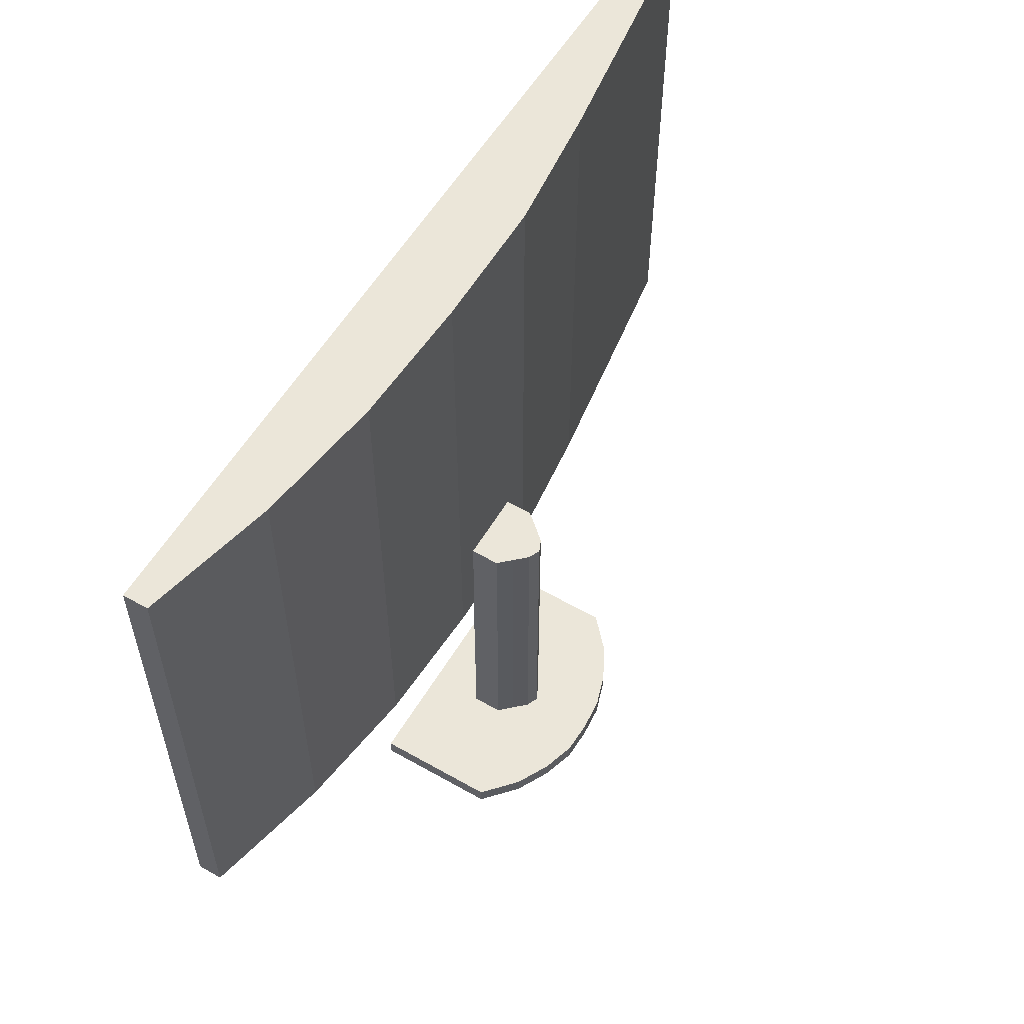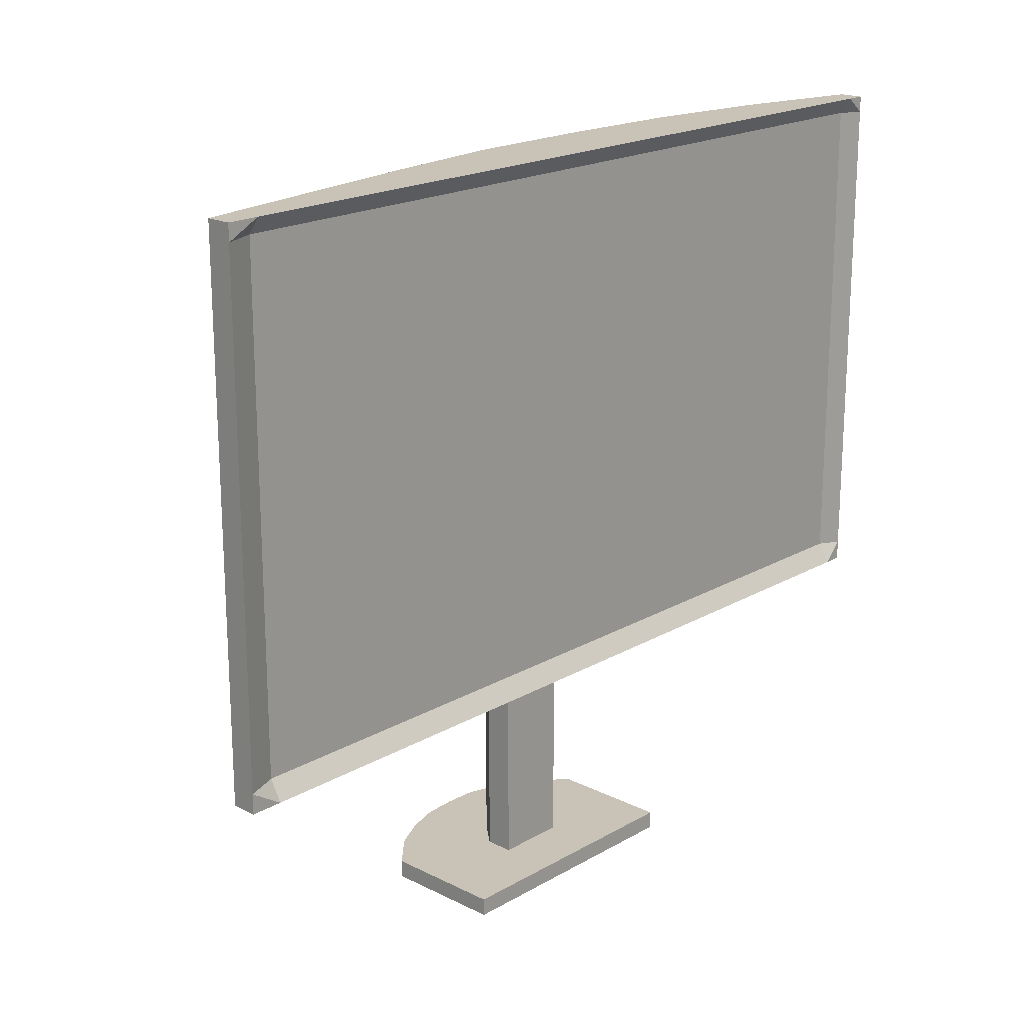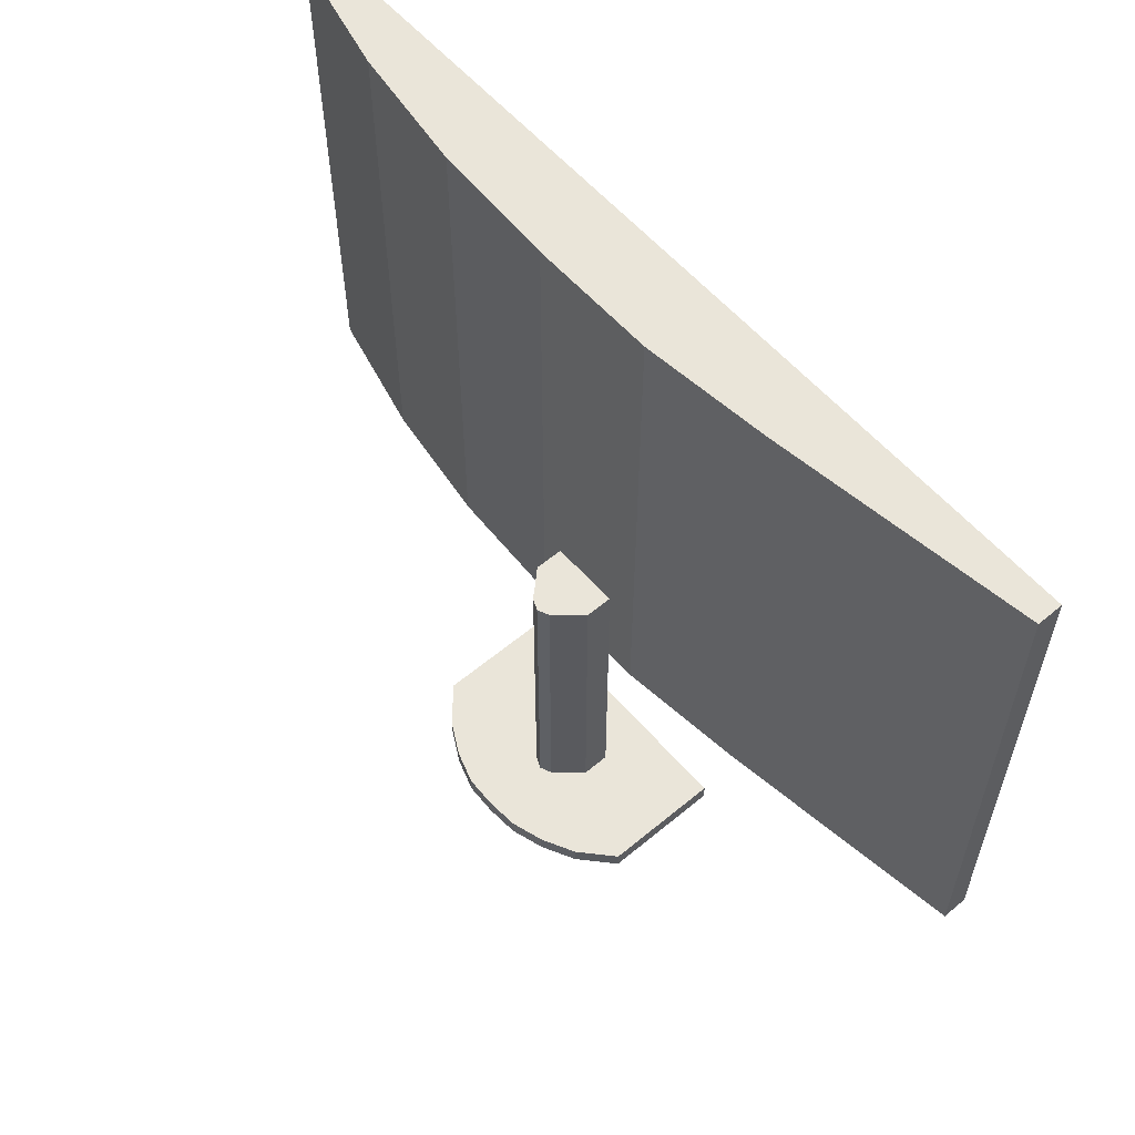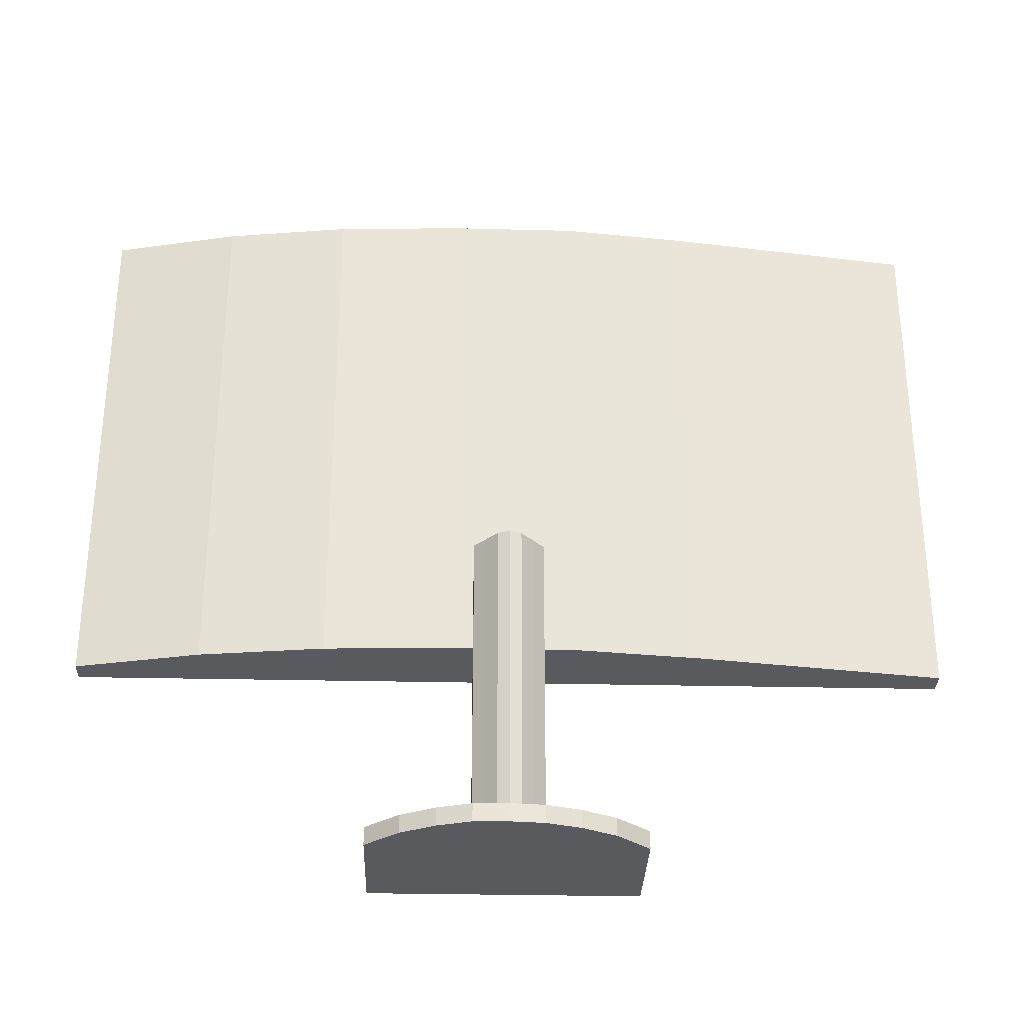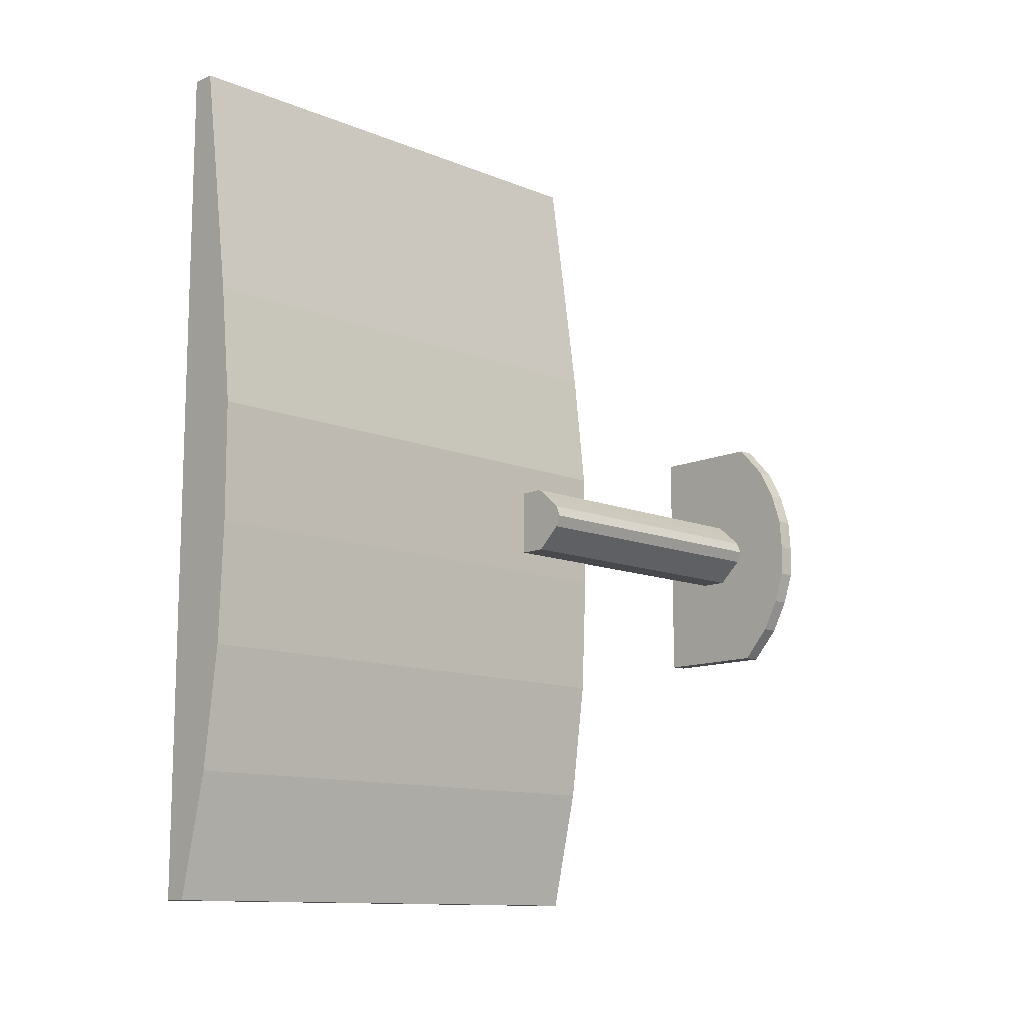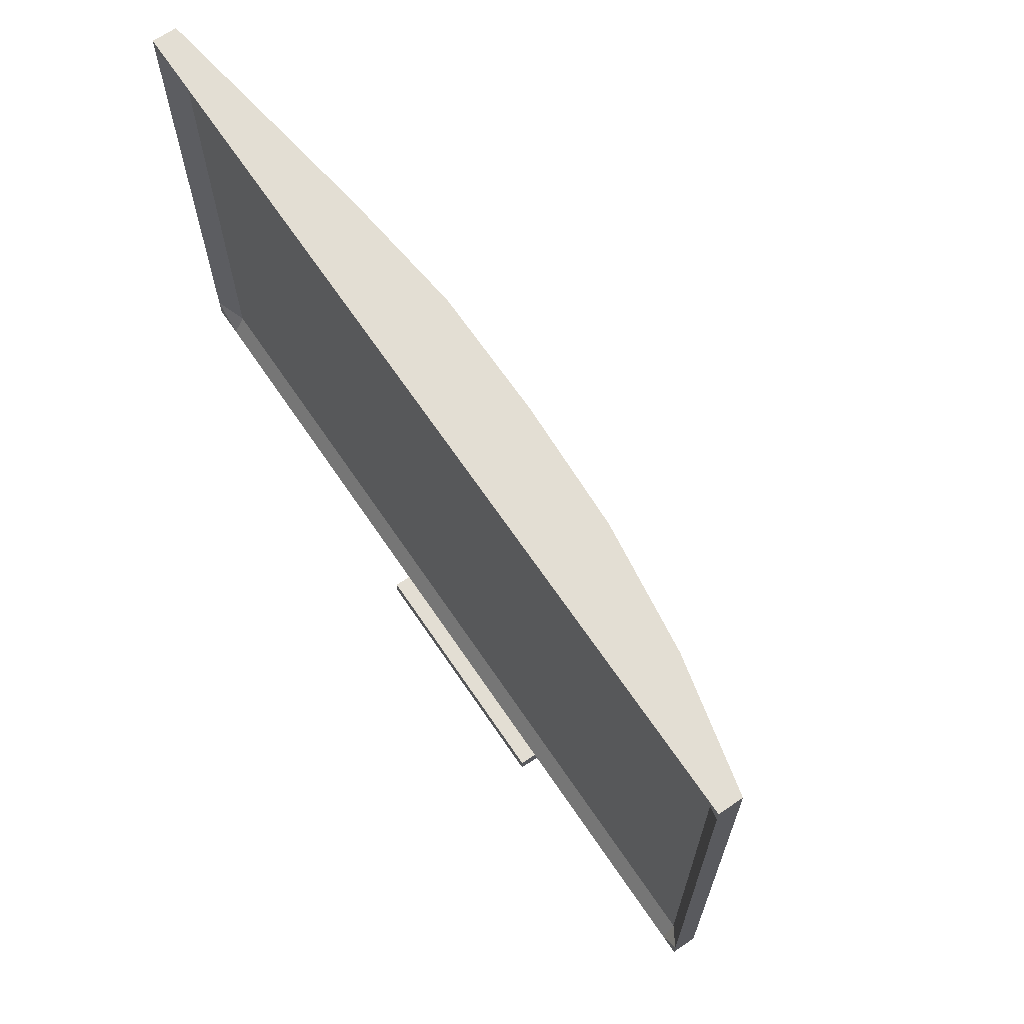
<metadata>
{"format":"obj","ext":"obj","renderer":"f3d","projection":"perspective","resolution":1024,"background":"white","views":[{"elev":57.1,"azim":-149.3,"up":"+Y"},{"elev":19.4,"azim":43.1,"up":"+Y"},{"elev":58.4,"azim":-40.7,"up":"+Y"},{"elev":-30.9,"azim":-91.8,"up":"+Y"},{"elev":-12.0,"azim":-134.0,"up":"+Z"},{"elev":67.2,"azim":145.9,"up":"+Y"}]}
</metadata>
<code>
o Monitor2_Cube.265
v 5.13 0.9368 2.121
v 5.13 1.368 2.121
v 5.131 0.9368 1.402
v 5.131 1.368 1.402
v 5.15 0.9368 2.121
v 5.15 1.368 2.121
v 5.15 0.9368 1.402
v 5.15 1.368 1.402
v 5.106 0.9368 1.505
v 5.092 0.9368 1.608
v 5.088 0.9368 1.711
v 5.088 0.9368 1.813
v 5.1 0.9368 1.916
v 5.115 0.9368 2.019
v 5.115 1.368 2.019
v 5.1 1.368 1.916
v 5.088 1.368 1.813
v 5.088 1.368 1.711
v 5.092 1.368 1.608
v 5.106 1.368 1.505
v 5.15 0.9368 2.019
v 5.15 0.9368 1.916
v 5.15 0.9368 1.813
v 5.15 0.9368 1.711
v 5.15 0.9368 1.608
v 5.15 0.9368 1.505
v 5.15 1.368 1.505
v 5.15 1.368 1.608
v 5.15 1.368 1.711
v 5.15 1.368 1.813
v 5.15 1.368 1.916
v 5.15 1.368 2.019
v 5.126 0.9368 2.095
v 5.15 1.368 2.095
v 5.126 1.368 2.095
v 5.15 0.9368 2.095
v 5.127 1.368 1.417
v 5.15 0.9368 1.417
v 5.127 0.9368 1.417
v 5.15 1.368 1.417
v 5.13 1.355 2.121
v 5.131 1.355 1.402
v 5.15 1.355 1.402
v 5.15 1.355 2.121
v 5.141 1.355 1.505
v 5.141 1.355 1.608
v 5.141 1.355 1.711
v 5.141 1.355 1.813
v 5.141 1.355 1.916
v 5.141 1.355 2.019
v 5.115 1.355 2.019
v 5.1 1.355 1.916
v 5.088 1.355 1.813
v 5.088 1.355 1.711
v 5.092 1.355 1.608
v 5.106 1.355 1.505
v 5.126 1.355 2.095
v 5.141 1.355 2.095
v 5.141 1.355 1.417
v 5.127 1.355 1.417
v 5.131 0.9529 1.402
v 5.15 0.9529 1.402
v 5.15 0.9529 2.121
v 5.141 0.9529 1.505
v 5.141 0.9529 1.608
v 5.141 0.9529 1.711
v 5.141 0.9529 1.813
v 5.141 0.9529 1.916
v 5.141 0.9529 2.019
v 5.115 0.9529 2.019
v 5.1 0.9529 1.916
v 5.088 0.9529 1.813
v 5.088 0.9529 1.711
v 5.092 0.9529 1.608
v 5.106 0.9529 1.505
v 5.126 0.9529 2.095
v 5.141 0.9529 2.095
v 5.141 0.9529 1.417
v 5.127 0.9529 1.417
v 5.13 0.9529 2.121
v 5.066 0.7558 1.787
v 5.066 0.8995 1.787
v 5.065 0.7558 1.73
v 5.065 0.8995 1.73
v 5.089 0.7558 1.787
v 5.089 0.8995 1.787
v 5.089 0.7558 1.73
v 5.089 0.8995 1.73
v 5.054 0.7558 1.739
v 5.044 0.7558 1.749
v 5.04 0.7558 1.759
v 5.044 0.7558 1.768
v 5.055 0.7558 1.778
v 5.055 0.8995 1.778
v 5.044 0.8995 1.768
v 5.04 0.8995 1.759
v 5.044 0.8995 1.749
v 5.054 0.8995 1.739
v 5.089 0.7558 1.778
v 5.089 0.7558 1.768
v 5.089 0.7558 1.759
v 5.089 0.7558 1.749
v 5.089 0.7558 1.739
v 5.089 0.8995 1.739
v 5.089 0.8995 1.749
v 5.089 0.8995 1.759
v 5.089 0.8995 1.768
v 5.089 0.8995 1.778
v 5.066 1.02 1.787
v 5.065 1.02 1.73
v 5.089 1.02 1.787
v 5.089 1.02 1.73
v 5.055 1.02 1.778
v 5.044 1.02 1.768
v 5.04 1.02 1.759
v 5.044 1.02 1.749
v 5.054 1.02 1.739
v 5.089 1.02 1.739
v 5.089 1.02 1.749
v 5.089 1.02 1.759
v 5.089 1.02 1.768
v 5.089 1.02 1.778
v 5.035 0.7421 1.864
v 5.035 0.7565 1.864
v 5.034 0.7421 1.649
v 5.034 0.7565 1.649
v 5.133 0.7421 1.864
v 5.133 0.7565 1.864
v 5.133 0.7421 1.649
v 5.133 0.7565 1.649
v 5.01 0.7421 1.676
v 4.996 0.7421 1.703
v 4.987 0.7421 1.73
v 4.986 0.7421 1.757
v 4.988 0.7421 1.783
v 4.997 0.7421 1.81
v 5.011 0.7421 1.837
v 5.011 0.7565 1.837
v 4.997 0.7565 1.81
v 4.988 0.7565 1.783
v 4.986 0.7565 1.757
v 4.987 0.7565 1.73
v 4.996 0.7565 1.703
v 5.01 0.7565 1.676
v 5.133 0.7421 1.837
v 5.133 0.7421 1.81
v 5.133 0.7421 1.783
v 5.133 0.7421 1.757
v 5.133 0.7421 1.73
v 5.133 0.7421 1.703
v 5.133 0.7421 1.676
v 5.133 0.7565 1.676
v 5.133 0.7565 1.703
v 5.133 0.7565 1.73
v 5.133 0.7565 1.757
v 5.133 0.7565 1.783
v 5.133 0.7565 1.81
v 5.133 0.7565 1.837
f 37 42 60
f 4 43 42
f 34 44 58
f 6 41 44
f 36 1 33
f 34 2 6
f 37 27 40
f 20 28 27
f 19 29 28
f 29 17 30
f 30 16 31
f 31 15 32
f 39 26 9
f 9 25 10
f 10 24 11
f 24 12 11
f 23 13 12
f 22 14 13
f 40 45 59
f 27 46 45
f 28 47 46
f 29 48 47
f 30 49 48
f 31 50 49
f 35 51 57
f 15 52 51
f 16 53 52
f 17 54 53
f 18 55 54
f 19 56 55
f 2 57 41
f 32 35 34
f 21 33 14
f 32 58 50
f 43 40 59
f 3 38 39
f 4 40 8
f 20 60 56
f 56 79 75
f 43 78 62
f 50 77 69
f 41 76 80
f 55 75 74
f 54 74 73
f 53 73 72
f 52 72 71
f 51 71 70
f 57 70 76
f 49 69 68
f 48 68 67
f 47 67 66
f 46 66 65
f 45 65 64
f 59 64 78
f 44 80 63
f 58 63 77
f 42 62 61
f 60 61 79
f 79 3 39
f 61 7 3
f 36 63 5
f 63 1 5
f 78 26 38
f 64 25 26
f 65 24 25
f 66 23 24
f 67 22 23
f 68 21 22
f 76 14 33
f 70 13 14
f 71 12 13
f 72 11 12
f 73 10 11
f 74 9 10
f 80 33 1
f 69 36 21
f 62 38 7
f 75 39 9
f 37 4 42
f 4 8 43
f 34 6 44
f 6 2 41
f 36 5 1
f 34 35 2
f 37 20 27
f 20 19 28
f 19 18 29
f 29 18 17
f 30 17 16
f 31 16 15
f 39 38 26
f 9 26 25
f 10 25 24
f 24 23 12
f 23 22 13
f 22 21 14
f 40 27 45
f 27 28 46
f 28 29 47
f 29 30 48
f 30 31 49
f 31 32 50
f 35 15 51
f 15 16 52
f 16 17 53
f 17 18 54
f 18 19 55
f 19 20 56
f 2 35 57
f 32 15 35
f 21 36 33
f 32 34 58
f 43 8 40
f 3 7 38
f 4 37 40
f 20 37 60
f 56 60 79
f 43 59 78
f 50 58 77
f 41 57 76
f 55 56 75
f 54 55 74
f 53 54 73
f 52 53 72
f 51 52 71
f 57 51 70
f 49 50 69
f 48 49 68
f 47 48 67
f 46 47 66
f 45 46 65
f 59 45 64
f 44 41 80
f 58 44 63
f 42 43 62
f 60 42 61
f 79 61 3
f 61 62 7
f 36 77 63
f 63 80 1
f 78 64 26
f 64 65 25
f 65 66 24
f 66 67 23
f 67 68 22
f 68 69 21
f 76 70 14
f 70 71 13
f 71 72 12
f 72 73 11
f 73 74 10
f 74 75 9
f 80 76 33
f 69 77 36
f 62 78 38
f 75 79 39
f 98 83 89
f 84 87 83
f 108 85 99
f 86 81 85
f 99 81 93
f 96 116 97
f 84 112 88
f 88 118 104
f 95 115 96
f 86 109 82
f 94 114 95
f 83 103 89
f 89 102 90
f 90 101 91
f 101 92 91
f 100 93 92
f 88 103 87
f 104 102 103
f 105 101 102
f 106 100 101
f 107 99 100
f 82 93 81
f 94 92 93
f 95 91 92
f 96 90 91
f 97 89 90
f 122 109 111
f 110 118 112
f 117 119 118
f 116 120 119
f 120 114 121
f 121 113 122
f 104 119 105
f 97 117 98
f 105 120 106
f 106 121 107
f 108 111 86
f 107 122 108
f 98 110 84
f 82 113 94
f 98 84 83
f 84 88 87
f 108 86 85
f 86 82 81
f 99 85 81
f 96 115 116
f 84 110 112
f 88 112 118
f 95 114 115
f 86 111 109
f 94 113 114
f 83 87 103
f 89 103 102
f 90 102 101
f 101 100 92
f 100 99 93
f 88 104 103
f 104 105 102
f 105 106 101
f 106 107 100
f 107 108 99
f 82 94 93
f 94 95 92
f 95 96 91
f 96 97 90
f 97 98 89
f 122 113 109
f 110 117 118
f 117 116 119
f 116 115 120
f 120 115 114
f 121 114 113
f 104 118 119
f 97 116 117
f 105 119 120
f 106 120 121
f 108 122 111
f 107 121 122
f 98 117 110
f 82 109 113
f 144 125 131
f 126 129 125
f 158 127 145
f 128 123 127
f 145 123 137
f 158 124 128
f 126 152 130
f 144 153 152
f 143 154 153
f 142 155 154
f 155 140 156
f 156 139 157
f 157 138 158
f 125 151 131
f 131 150 132
f 132 149 133
f 133 148 134
f 148 135 134
f 147 136 135
f 146 137 136
f 130 151 129
f 152 150 151
f 153 149 150
f 154 148 149
f 155 147 148
f 156 146 147
f 157 145 146
f 124 137 123
f 138 136 137
f 139 135 136
f 140 134 135
f 141 133 134
f 142 132 133
f 143 131 132
f 144 126 125
f 126 130 129
f 158 128 127
f 128 124 123
f 145 127 123
f 158 138 124
f 126 144 152
f 144 143 153
f 143 142 154
f 142 141 155
f 155 141 140
f 156 140 139
f 157 139 138
f 125 129 151
f 131 151 150
f 132 150 149
f 133 149 148
f 148 147 135
f 147 146 136
f 146 145 137
f 130 152 151
f 152 153 150
f 153 154 149
f 154 155 148
f 155 156 147
f 156 157 146
f 157 158 145
f 124 138 137
f 138 139 136
f 139 140 135
f 140 141 134
f 141 142 133
f 142 143 132
f 143 144 131

</code>
